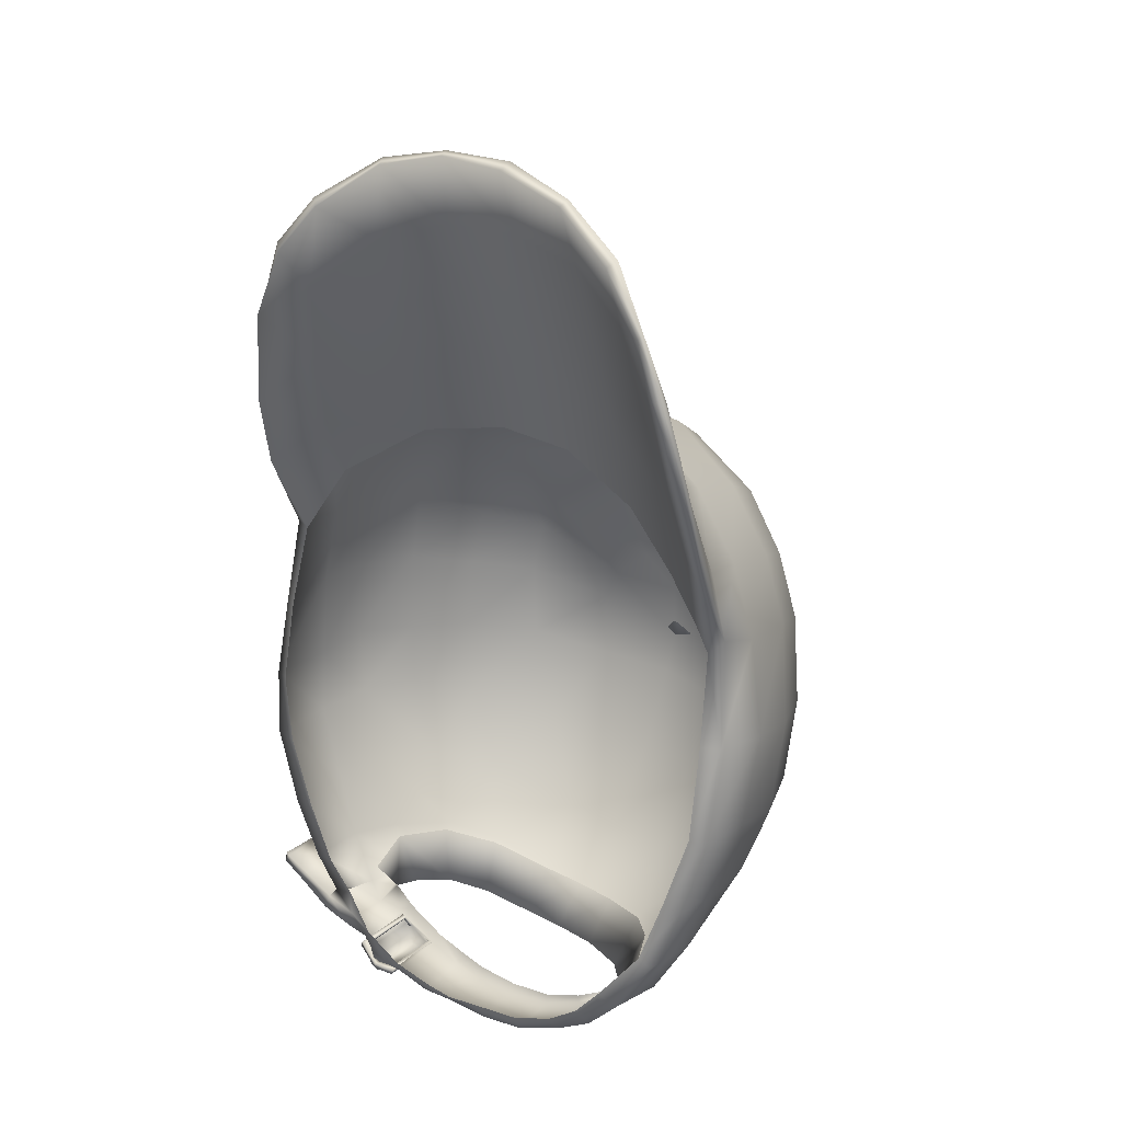
<metadata>
{"format":"obj","ext":"obj","renderer":"f3d","projection":"perspective","resolution":1024,"background":"white","views":[{"elev":33.8,"azim":38.8,"up":"+Z"}]}
</metadata>
<code>
o polySurface1.002_polySurface1Shape.004
v -0.02575 7.258 0.009896
v 0.02335 7.258 0.01024
v -0.001036 7.258 0.02083
v -0.03646 7.258 -0.01614
v 0.03307 7.258 -0.0158
v -0.02686 7.258 -0.04172
v 0.02251 7.254 -0.04149
v -0.002379 7.254 -0.05225
v 0.1909 6.88 -0.3058
v 0.2 6.839 -0.2903
v 0.2346 6.858 -0.2438
v 0.2054 6.917 -0.2472
v 0.1562 6.917 -0.328
v 0.1559 6.969 -0.2836
v 0.09461 6.943 -0.3456
v 0.08431 7.002 -0.316
v 0.03209 6.954 -0.3595
v 0.02286 7.013 -0.3292
v -0.02306 6.954 -0.3637
v -0.02555 7.006 -0.3252
v -0.08622 6.943 -0.3553
v -0.1074 6.987 -0.309
v -0.1296 6.913 -0.3382
v -0.1635 6.947 -0.288
v -0.1882 6.88 -0.2685
v -0.1532 6.876 -0.3264
v -0.1577 6.839 -0.3125
v -0.1798 6.824 -0.2808
v -0.1985 6.832 -0.3222
v -0.2587 6.836 -0.3037
v -0.2146 6.765 -0.3123
v -0.2615 6.769 -0.2984
v -0.2981 6.773 -0.2901
v -0.2988 6.836 -0.2982
v -0.3045 6.824 -0.2972
v -0.3041 6.776 -0.2901
v 0.3077 6.873 0.3411
v 0.2611 6.921 0.2677
v 0.2854 6.913 0.2396
v 0.2755 6.88 0.3779
v 0.2108 6.939 0.3058
v 0.2069 6.913 0.4323
v 0.1292 6.969 0.3491
v 0.1209 6.939 0.4793
v 0.02178 6.984 0.3807
v 0.31 6.832 0.4668
v 0.2727 6.843 0.4892
v 0.2069 6.884 0.5392
v 0.116 6.917 0.5797
v 0.01555 6.954 0.5034
v -0.06764 6.973 0.3837
v 0.2901 6.813 0.57
v 0.2597 6.821 0.6026
v 0.1941 6.858 0.6529
v 0.1088 6.891 0.6834
v 0.01328 6.928 0.5973
v -0.0769 6.917 0.5932
v -0.07279 6.943 0.4936
v 0.2736 6.813 0.6098
v 0.2412 6.824 0.6672
v 0.1823 6.847 0.7218
v 0.09698 6.876 0.7552
v 0.009149 6.906 0.6867
v -0.08199 6.898 0.6751
v -0.1595 6.865 0.6455
v -0.1645 6.884 0.5462
v -0.175 6.91 0.4443
v -0.169 6.943 0.3574
v 0.00648 6.887 0.7677
v -0.07493 6.884 0.764
v -0.143 6.858 0.7441
v -0.2028 6.813 0.6922
v -0.2236 6.817 0.5811
v -0.2413 6.836 0.476
v -0.2536 6.858 0.3744
v -0.2564 6.887 0.2912
v -0.3145 6.817 0.3159
v -0.2897 6.847 0.2128
v -0.242 6.787 0.6339
v -0.2758 6.78 0.5464
v -0.2988 6.791 0.4189
v 0.3053 6.917 0.2641
v 0.3077 6.873 0.3411
v 0.2854 6.913 0.2396
v 0.3104 6.884 0.3416
v 0.3093 6.843 0.4649
v 0.31 6.832 0.4668
v 0.2922 6.824 0.5719
v 0.2901 6.813 0.57
v 0.2736 6.813 0.6098
v 0.2739 6.932 0.3357
v 0.2827 6.902 0.3853
v 0.2764 6.869 0.4858
v 0.2635 6.847 0.5943
v 0.2794 6.821 0.6112
v 0.2412 6.824 0.6672
v 0.2463 6.828 0.6737
v 0.1823 6.847 0.7218
v 0.2064 6.95 0.4193
v 0.2115 6.932 0.4661
v 0.2027 6.91 0.5506
v 0.1953 6.887 0.6371
v 0.105 6.973 0.4777
v 0.1087 6.958 0.5189
v 0.1042 6.939 0.5976
v 0.1079 6.917 0.6746
v 0.1896 6.858 0.7288
v 0.1007 6.887 0.7607
v 0.09698 6.876 0.7552
v 0.00648 6.887 0.7677
v 0.000656 6.976 0.498
v 0.003626 6.961 0.5476
v 0.001829 6.943 0.6163
v 0.003587 6.924 0.6931
v -0.08668 6.95 0.5339
v -0.08246 6.932 0.6117
v -0.08089 6.917 0.6862
v -0.07673 6.895 0.7663
v 0.005699 6.906 0.7718
v -0.07493 6.884 0.764
v -0.09466 6.961 0.48
v -0.1894 6.91 0.4848
v -0.1748 6.898 0.5672
v -0.1621 6.887 0.6519
v -0.1489 6.869 0.7473
v -0.143 6.858 0.7441
v -0.2047 6.924 0.4175
v -0.2726 6.854 0.3913
v -0.2624 6.836 0.4804
v -0.2341 6.832 0.5895
v -0.2107 6.821 0.6992
v -0.2028 6.813 0.6922
v -0.2777 6.891 0.3269
v -0.3231 6.824 0.3198
v -0.3029 6.799 0.4237
v -0.2791 6.791 0.551
v -0.2485 6.795 0.6422
v -0.242 6.787 0.6339
v -0.2758 6.78 0.5464
v -0.3078 6.85 0.2144
v -0.3145 6.817 0.3159
v -0.2988 6.791 0.4189
v -0.2897 6.847 0.2128
v -0.3078 6.85 0.2144
v -0.3075 6.828 0.09663
v -0.2897 6.847 0.2128
v -0.3205 6.832 0.09692
v -0.3182 6.813 -0.018
v -0.3386 6.821 -0.02239
v -0.3263 6.802 -0.1065
v -0.2988 6.799 -0.1037
v -0.2863 6.787 -0.1977
v -0.2608 6.787 -0.1898
v -0.3187 6.928 0.1852
v -0.3295 6.913 0.08793
v -0.3316 6.898 -0.03223
v -0.324 6.884 -0.1153
v -0.2805 6.865 -0.1982
v -0.2777 6.891 0.3269
v -0.28 6.969 0.3014
v -0.2733 7.039 0.2782
v -0.3219 6.998 0.1587
v -0.3321 6.987 0.06481
v -0.3376 6.976 -0.04183
v -0.3217 6.961 -0.1262
v -0.2032 6.991 0.3805
v -0.1961 7.073 0.3394
v -0.1881 7.143 0.2961
v -0.2643 7.11 0.2349
v -0.3108 7.08 0.1398
v -0.314 7.065 0.04514
v -0.2047 6.924 0.4175
v -0.09466 6.961 0.48
v -0.1005 7.017 0.4321
v -0.1108 7.098 0.3862
v -0.1204 7.161 0.3345
v -0.1102 7.213 0.2393
v -0.1421 7.195 0.2109
v -0.2092 7.184 0.1668
v 0.000656 6.976 0.498
v -0.004649 7.032 0.448
v -0.0158 7.11 0.3895
v -0.02365 7.169 0.3442
v -0.02918 7.224 0.2727
v -0.01753 7.247 0.1789
v -0.09883 7.235 0.1526
v 0.1007 7.024 0.4314
v 0.09021 7.117 0.3842
v 0.07736 7.173 0.3373
v 0.06695 7.224 0.2505
v 0.04936 7.25 0.1684
v -0.01157 7.261 0.07181
v 0.105 6.973 0.4777
v 0.1933 7.013 0.3793
v 0.1827 7.102 0.3356
v 0.1649 7.169 0.2894
v 0.1393 7.217 0.2206
v 0.09281 7.247 0.1352
v 0.032 7.258 0.06585
v 0.2064 6.95 0.4193
v 0.2739 6.932 0.3357
v 0.2588 6.998 0.3081
v 0.2459 7.087 0.2687
v 0.2214 7.154 0.2284
v 0.194 7.206 0.1708
v 0.1396 7.239 0.1144
v 0.05966 7.25 0.03594
v 0.3053 6.917 0.2641
v 0.2965 6.987 0.2239
v 0.2841 7.073 0.1933
v 0.2572 7.143 0.1554
v 0.2196 7.191 0.1079
v 0.1544 7.228 0.07135
v 0.3276 6.887 0.1372
v 0.3303 6.965 0.1105
v 0.3162 7.043 0.07771
v 0.2854 7.117 0.05271
v 0.2359 7.169 0.02095
v 0.164 7.206 -0.005264
v 0.2854 6.913 0.2396
v 0.3028 6.88 0.133
v 0.3155 6.847 0.01968
v 0.3343 6.85 0.01672
v 0.3313 6.936 -0.006769
v 0.3236 7.01 -0.03362
v 0.2919 7.087 -0.04924
v 0.2996 6.821 -0.07239
v 0.3204 6.824 -0.07887
v 0.3188 6.906 -0.1012
v 0.3065 6.98 -0.1188
v 0.278 7.058 -0.1343
v 0.2304 7.121 -0.153
v 0.2496 7.15 -0.06394
v 0.285 6.795 -0.1484
v 0.3026 6.795 -0.1554
v 0.2986 6.88 -0.1822
v 0.2764 6.954 -0.2007
v 0.2387 7.024 -0.2273
v 0.2639 6.776 -0.2306
v 0.2672 6.854 -0.2519
v 0.2366 6.928 -0.2662
v 0.1992 6.98 -0.2891
v 0.1807 7.08 -0.2593
v 0.2396 6.776 -0.2209
v 0.2268 6.773 -0.278
v 0.2142 6.839 -0.2952
v 0.1995 6.891 -0.3077
v 0.1632 6.924 -0.3313
v 0.1265 7.017 -0.3278
v 0.2088 6.769 -0.2646
v -0.1703 6.761 -0.3151
v -0.1298 6.75 -0.3174
v -0.1778 6.769 -0.2882
v -0.2124 6.776 -0.3053
v -0.2146 6.765 -0.3123
v -0.1985 6.832 -0.3222
v -0.2467 6.78 -0.2658
v -0.2437 6.85 -0.272
v -0.1871 6.887 -0.3296
v -0.1649 6.839 -0.316
v -0.2187 6.776 -0.2581
v -0.2256 6.913 -0.2894
v -0.152 6.928 -0.338
v -0.1616 6.88 -0.3294
v -0.1532 6.876 -0.3264
v -0.1577 6.839 -0.3125
v -0.2717 6.939 -0.2142
v -0.1833 6.98 -0.3074
v -0.1219 7.017 -0.3308
v -0.09391 6.95 -0.3586
v -0.138 6.917 -0.341
v -0.1296 6.913 -0.3382
v -0.2444 7.017 -0.2301
v -0.1775 7.069 -0.2554
v -0.06921 7.106 -0.2866
v -0.03443 7.024 -0.3484
v -0.2909 7.032 -0.1375
v -0.2368 7.098 -0.1637
v -0.1358 7.158 -0.1956
v -0.07459 7.18 -0.2044
v 0.001398 7.195 -0.1954
v 0.004136 7.11 -0.3
v -0.3041 7.047 -0.05908
v -0.2622 7.113 -0.07111
v -0.1931 7.184 -0.09148
v -0.09409 7.221 -0.1058
v -0.003811 7.239 -0.1051
v 0.07574 7.187 -0.2007
v -0.2698 7.136 0.01846
v -0.205 7.195 0.002374
v -0.1136 7.243 -0.03038
v -0.00459 7.258 -0.05607
v 0.08431 7.224 -0.09993
v -0.2613 7.154 0.09472
v -0.202 7.21 0.06851
v -0.09594 7.243 0.0173
v -0.007588 7.258 0.01933
v 0.08957 7.247 -0.0261
v -0.1623 7.217 0.1029
v -0.05378 7.254 0.05856
v 0.1696 7.195 -0.08905
v 0.1461 7.165 -0.1824
v 0.09478 7.113 -0.2845
v 0.03634 7.032 -0.3479
v 0.03287 6.965 -0.3664
v -0.0256 6.965 -0.3674
v 0.09854 6.95 -0.353
v 0.09461 6.943 -0.3456
v 0.03209 6.954 -0.3595
v -0.02306 6.954 -0.3637
v -0.08622 6.943 -0.3553
v 0.1562 6.917 -0.328
v 0.1909 6.88 -0.3058
v 0.2 6.839 -0.2903
v -0.1025 6.739 -0.3461
v -0.1122 6.736 -0.3433
v -0.1026 6.732 -0.3452
v -0.1114 6.739 -0.3442
v -0.129 6.75 -0.3343
v -0.1355 6.743 -0.3333
v -0.1267 6.821 -0.338
v -0.1325 6.824 -0.3382
v -0.1085 6.824 -0.3516
v -0.08136 6.743 -0.3452
v -0.08292 6.743 -0.3516
v -0.1039 6.739 -0.3526
v -0.1134 6.739 -0.3502
v -0.1306 6.747 -0.341
v -0.1282 6.817 -0.3442
v -0.0754 6.739 -0.3452
v -0.07227 6.817 -0.3502
v -0.07893 6.813 -0.3489
v -0.08049 6.813 -0.3553
v -0.07401 6.817 -0.3567
v -0.07713 6.736 -0.3516
v -0.1043 6.732 -0.3516
v -0.09912 6.824 -0.3535
v -0.09953 6.817 -0.3521
v -0.1009 6.817 -0.359
v -0.1009 6.824 -0.36
v -0.09912 6.824 -0.3535
v -0.07227 6.817 -0.3502
v -0.0754 6.739 -0.3452
v -0.1083 6.821 -0.3502
v -0.1101 6.821 -0.3567
v -0.1098 6.824 -0.3586
v -0.1085 6.824 -0.3516
v -0.1342 6.824 -0.3447
v -0.1325 6.824 -0.3382
v -0.1355 6.743 -0.3333
v -0.1372 6.743 -0.3401
v -0.1122 6.736 -0.3433
v -0.1134 6.736 -0.3502
v -0.1026 6.732 -0.3452
v -0.02575 7.258 0.009896
v -0.02404 7.273 0.00816
v -0.03646 7.258 -0.01614
v -0.03399 7.273 -0.01626
v -0.02481 7.273 -0.04045
v -0.02686 7.258 -0.04172
v -0.002379 7.254 -0.05225
v -0.001036 7.258 0.02083
v -0.000508 7.273 0.01869
v -0.000941 7.273 -0.01672
v -0.001591 7.273 -0.0504
v 0.02197 7.269 -0.04045
v 0.02251 7.254 -0.04149
v 0.03307 7.258 -0.0158
v 0.02293 7.273 0.008508
v 0.03217 7.273 -0.01614
v 0.02335 7.258 0.01024
v -0.02245 6.743 -0.3512
v 0.01918 6.743 -0.3389
v -0.02077 6.743 -0.3394
v 0.0226 6.747 -0.347
v 0.07042 6.747 -0.3276
v 0.07453 6.747 -0.3419
v 0.1225 6.75 -0.3162
v 0.1318 6.75 -0.3292
v 0.1747 6.758 -0.2917
v -0.07042 6.743 -0.3442
v -0.02601 6.81 -0.3577
v 0.01805 6.806 -0.3572
v 0.06961 6.806 -0.3521
v 0.1243 6.813 -0.3401
v 0.1857 6.761 -0.304
v 0.2088 6.769 -0.2646
v -0.07198 6.743 -0.3338
v -0.08124 6.743 -0.3465
v -0.07152 6.813 -0.3484
v -0.06788 6.824 -0.3405
v -0.02171 6.821 -0.3452
v 0.01287 6.817 -0.3456
v -0.1298 6.75 -0.3174
v -0.1262 6.747 -0.3424
v -0.09577 6.739 -0.359
v -0.09571 6.81 -0.3678
v -0.08437 6.813 -0.3563
v -0.1393 6.754 -0.3329
v -0.1228 6.821 -0.3461
v -0.1178 6.813 -0.3609
v -0.1186 6.739 -0.3572
v -0.1078 6.739 -0.3637
v -0.1084 6.81 -0.3697
v -0.1703 6.761 -0.3151
v -0.1765 6.754 -0.3299
v -0.1733 6.821 -0.3368
v -0.1364 6.821 -0.3368
v -0.2146 6.765 -0.3123
v -0.2167 6.758 -0.3273
v -0.2164 6.821 -0.3338
v -0.1985 6.832 -0.3222
v -0.1649 6.839 -0.316
v -0.1577 6.839 -0.3125
v -0.125 6.832 -0.325
v -0.2663 6.765 -0.3104
v -0.2645 6.828 -0.3144
v -0.2587 6.836 -0.3037
v -0.2615 6.769 -0.2984
v -0.2981 6.773 -0.2901
v -0.3038 6.773 -0.3037
v -0.3006 6.828 -0.3121
v -0.2988 6.836 -0.2982
v -0.3041 6.776 -0.2901
v -0.3082 6.776 -0.3014
v -0.3055 6.821 -0.3097
v -0.3045 6.824 -0.2972
v 0.06712 6.817 -0.3424
v 0.1215 6.821 -0.331
v 0.1661 6.828 -0.3107
v 0.1711 6.824 -0.3174
v 0.2268 6.773 -0.278
v 0.2 6.839 -0.2903
v 0.2142 6.839 -0.2952
f 2 3 1
f 2 1 4
f 2 4 5
f 5 4 6
f 5 6 7
f 7 6 8
f 10 11 9
f 12 9 11
f 13 9 12
f 14 13 12
f 13 14 15
f 14 16 15
f 17 15 16
f 16 18 17
f 19 17 18
f 18 20 19
f 19 20 21
f 20 22 21
f 23 21 22
f 24 23 22
f 25 23 24
f 25 26 23
f 25 27 26
f 25 28 27
f 30 31 29
f 30 32 31
f 30 33 32
f 33 30 34
f 34 35 33
f 35 36 33
f 38 39 37
f 38 37 40
f 38 40 41
f 40 42 41
f 42 43 41
f 44 43 42
f 43 44 45
f 37 46 40
f 47 40 46
f 47 42 40
f 42 47 48
f 48 44 42
f 48 49 44
f 44 49 50
f 50 45 44
f 45 50 51
f 46 52 47
f 53 47 52
f 48 47 53
f 48 53 54
f 54 49 48
f 54 55 49
f 49 55 56
f 50 49 56
f 57 50 56
f 57 58 50
f 51 50 58
f 59 53 52
f 59 60 53
f 60 54 53
f 60 61 54
f 61 55 54
f 61 62 55
f 55 62 63
f 56 55 63
f 56 63 64
f 64 57 56
f 57 64 65
f 57 65 66
f 66 58 57
f 58 66 67
f 67 51 58
f 67 68 51
f 63 62 69
f 63 69 70
f 70 64 63
f 71 64 70
f 64 71 65
f 72 65 71
f 72 73 65
f 65 73 66
f 74 66 73
f 67 66 74
f 67 74 75
f 68 67 75
f 68 75 76
f 77 76 75
f 77 78 76
f 73 72 79
f 73 79 80
f 74 73 80
f 74 80 81
f 81 75 74
f 81 77 75
f 83 84 82
f 82 85 83
f 83 85 86
f 83 86 87
f 88 87 86
f 87 88 89
f 88 90 89
f 91 85 82
f 91 92 85
f 92 86 85
f 92 93 86
f 93 88 86
f 93 94 88
f 95 88 94
f 90 88 95
f 96 90 95
f 96 95 97
f 98 96 97
f 91 99 92
f 100 92 99
f 93 92 100
f 93 100 101
f 101 94 93
f 101 102 94
f 97 94 102
f 94 97 95
f 99 103 100
f 104 100 103
f 100 104 101
f 105 101 104
f 101 105 102
f 106 102 105
f 107 102 106
f 97 102 107
f 98 97 107
f 98 107 108
f 98 108 109
f 108 110 109
f 111 104 103
f 111 112 104
f 104 112 105
f 113 105 112
f 105 113 106
f 114 106 113
f 114 108 106
f 108 107 106
f 111 115 112
f 116 112 115
f 112 116 113
f 117 113 116
f 113 117 114
f 118 114 117
f 118 119 114
f 114 119 108
f 110 108 119
f 120 110 119
f 115 111 121
f 115 121 122
f 123 115 122
f 115 123 116
f 124 116 123
f 116 124 117
f 125 117 124
f 118 117 125
f 118 125 126
f 118 126 120
f 120 119 118
f 122 121 127
f 122 127 128
f 129 122 128
f 122 129 123
f 123 129 130
f 130 124 123
f 124 130 131
f 125 124 131
f 125 131 132
f 125 132 126
f 128 127 133
f 134 128 133
f 128 134 135
f 135 129 128
f 129 135 136
f 130 129 136
f 137 130 136
f 130 137 131
f 137 132 131
f 132 137 138
f 137 136 138
f 139 138 136
f 133 140 134
f 141 134 140
f 142 134 141
f 135 134 142
f 142 139 135
f 136 135 139
f 141 140 143
f 145 146 144
f 145 144 147
f 145 147 148
f 148 147 149
f 150 148 149
f 150 151 148
f 152 151 150
f 152 153 151
f 154 147 144
f 154 155 147
f 155 149 147
f 155 156 149
f 157 149 156
f 149 157 150
f 157 158 150
f 158 152 150
f 159 154 144
f 159 160 154
f 161 154 160
f 161 162 154
f 162 155 154
f 162 163 155
f 163 156 155
f 163 164 156
f 165 156 164
f 156 165 157
f 159 166 160
f 167 160 166
f 161 160 167
f 168 161 167
f 168 169 161
f 169 162 161
f 169 170 162
f 170 163 162
f 170 171 163
f 171 164 163
f 166 159 172
f 166 172 173
f 173 174 166
f 174 167 166
f 174 175 167
f 175 168 167
f 175 176 168
f 168 176 177
f 178 168 177
f 169 168 178
f 179 169 178
f 170 169 179
f 180 174 173
f 180 181 174
f 181 175 174
f 181 182 175
f 183 175 182
f 175 183 176
f 183 184 176
f 176 184 177
f 185 177 184
f 185 186 177
f 186 178 177
f 180 187 181
f 188 181 187
f 181 188 182
f 189 182 188
f 182 189 183
f 189 184 183
f 189 190 184
f 184 190 185
f 185 190 191
f 185 191 192
f 186 185 192
f 187 180 193
f 194 187 193
f 195 187 194
f 188 187 195
f 196 188 195
f 188 196 189
f 196 190 189
f 196 197 190
f 197 191 190
f 197 198 191
f 191 198 199
f 192 191 199
f 194 193 200
f 194 200 201
f 201 202 194
f 202 195 194
f 202 203 195
f 203 196 195
f 203 204 196
f 204 197 196
f 204 205 197
f 206 197 205
f 197 206 198
f 198 206 207
f 199 198 207
f 208 202 201
f 208 209 202
f 203 202 209
f 209 210 203
f 210 204 203
f 210 211 204
f 211 205 204
f 211 212 205
f 212 206 205
f 212 213 206
f 206 213 207
f 208 214 209
f 214 215 209
f 209 215 210
f 216 210 215
f 216 211 210
f 216 217 211
f 217 212 211
f 217 218 212
f 218 213 212
f 218 219 213
f 219 207 213
f 220 214 208
f 220 221 214
f 214 221 222
f 214 222 223
f 223 215 214
f 223 224 215
f 224 216 215
f 224 225 216
f 226 216 225
f 216 226 217
f 226 218 217
f 222 227 223
f 227 228 223
f 229 223 228
f 223 229 224
f 230 224 229
f 224 230 225
f 231 225 230
f 225 231 226
f 231 232 226
f 226 232 233
f 226 233 218
f 233 219 218
f 227 234 228
f 235 228 234
f 236 228 235
f 228 236 229
f 237 229 236
f 229 237 230
f 238 230 237
f 230 238 231
f 231 238 232
f 234 239 235
f 239 236 235
f 239 240 236
f 241 236 240
f 236 241 237
f 242 237 241
f 237 242 238
f 238 242 243
f 243 232 238
f 239 234 244
f 239 244 245
f 245 246 239
f 240 239 246
f 247 240 246
f 240 247 241
f 248 241 247
f 241 248 242
f 242 248 249
f 243 242 249
f 245 244 250
f 252 253 251
f 254 251 253
f 251 254 255
f 254 256 255
f 254 257 256
f 256 257 258
f 259 256 258
f 259 260 256
f 261 254 253
f 254 261 257
f 257 261 153
f 257 153 152
f 152 258 257
f 152 158 258
f 158 262 258
f 258 262 259
f 259 262 263
f 259 263 264
f 260 259 264
f 260 264 265
f 260 265 266
f 262 158 267
f 262 267 268
f 263 262 268
f 269 263 268
f 269 270 263
f 271 263 270
f 264 263 271
f 264 271 265
f 272 265 271
f 157 267 158
f 267 157 165
f 165 273 267
f 268 267 273
f 274 268 273
f 268 274 269
f 274 275 269
f 269 275 276
f 276 270 269
f 273 165 277
f 278 273 277
f 273 278 274
f 279 274 278
f 274 279 275
f 279 280 275
f 281 275 280
f 281 282 275
f 282 276 275
f 165 283 277
f 284 277 283
f 284 278 277
f 285 278 284
f 278 285 279
f 286 279 285
f 279 286 280
f 287 280 286
f 280 287 281
f 281 287 288
f 288 282 281
f 283 165 164
f 171 283 164
f 289 283 171
f 283 289 284
f 290 284 289
f 284 290 285
f 291 285 290
f 285 291 286
f 286 291 292
f 292 287 286
f 287 292 293
f 293 288 287
f 171 294 289
f 295 289 294
f 289 295 290
f 296 290 295
f 290 296 291
f 296 292 291
f 296 297 292
f 292 297 298
f 293 292 298
f 294 171 170
f 170 179 294
f 179 295 294
f 295 179 299
f 295 299 296
f 296 299 300
f 296 300 297
f 297 300 192
f 199 297 192
f 207 297 199
f 298 297 207
f 178 299 179
f 299 178 186
f 300 299 186
f 192 300 186
f 219 298 207
f 301 298 219
f 293 298 301
f 301 302 293
f 288 293 302
f 288 302 303
f 288 303 282
f 233 301 219
f 301 233 232
f 232 302 301
f 243 302 232
f 243 303 302
f 243 249 303
f 303 249 304
f 304 282 303
f 282 304 276
f 305 276 304
f 276 305 306
f 276 306 270
f 307 304 249
f 304 307 305
f 305 307 308
f 305 308 309
f 310 305 309
f 306 305 310
f 311 306 310
f 311 270 306
f 311 272 270
f 270 272 271
f 249 248 307
f 312 307 248
f 308 307 312
f 247 312 248
f 247 313 312
f 313 247 246
f 313 246 314
f 316 317 315
f 315 318 316
f 319 316 318
f 319 320 316
f 321 320 319
f 321 322 320
f 321 323 322
f 315 317 324
f 325 315 324
f 325 326 315
f 318 315 326
f 318 326 327
f 328 318 327
f 318 328 319
f 329 319 328
f 319 329 321
f 324 317 330
f 331 324 330
f 331 332 324
f 333 324 332
f 324 333 325
f 334 325 333
f 325 334 335
f 325 335 336
f 326 325 336
f 337 332 331
f 337 338 332
f 338 333 332
f 338 339 333
f 340 333 339
f 340 334 333
f 340 341 334
f 341 342 334
f 334 342 343
f 334 343 335
f 337 344 338
f 344 339 338
f 344 345 339
f 345 340 339
f 345 346 340
f 347 340 346
f 347 341 340
f 337 323 344
f 323 321 344
f 321 329 344
f 344 329 345
f 329 346 345
f 346 329 348
f 348 347 346
f 349 347 348
f 350 349 348
f 350 348 351
f 351 352 350
f 351 348 329
f 351 329 328
f 353 351 328
f 352 351 353
f 352 353 336
f 352 336 354
f 336 335 354
f 354 335 343
f 353 328 327
f 326 353 327
f 353 326 336
f 356 357 355
f 356 358 357
f 359 357 358
f 359 360 357
f 359 361 360
f 356 355 362
f 362 363 356
f 363 364 356
f 358 356 364
f 359 358 364
f 365 359 364
f 361 359 365
f 366 361 365
f 367 361 366
f 368 367 366
f 369 363 362
f 363 369 364
f 364 369 370
f 370 366 364
f 366 365 364
f 369 362 371
f 371 368 369
f 369 368 370
f 370 368 366
f 373 374 372
f 373 372 375
f 373 375 376
f 376 375 377
f 376 377 378
f 378 377 379
f 378 379 380
f 372 374 381
f 372 381 382
f 383 372 382
f 372 383 375
f 384 375 383
f 375 384 377
f 385 377 384
f 377 385 379
f 385 386 379
f 380 379 386
f 386 387 380
f 381 374 388
f 381 388 389
f 381 389 390
f 382 381 390
f 391 382 390
f 391 392 382
f 393 382 392
f 383 382 393
f 388 394 389
f 395 389 394
f 395 396 389
f 389 396 397
f 398 389 397
f 390 389 398
f 394 399 395
f 395 399 400
f 401 395 400
f 401 402 395
f 396 395 402
f 402 403 396
f 396 403 404
f 396 404 397
f 394 405 399
f 406 399 405
f 399 406 407
f 407 408 399
f 400 399 408
f 400 408 390
f 400 390 398
f 398 401 400
f 401 398 397
f 401 397 404
f 404 402 401
f 402 404 403
f 409 406 405
f 409 410 406
f 410 407 406
f 410 411 407
f 407 411 412
f 407 412 413
f 413 414 407
f 414 408 407
f 414 415 408
f 415 390 408
f 390 415 391
f 409 416 410
f 416 411 410
f 416 417 411
f 411 417 418
f 411 418 412
f 419 416 409
f 420 416 419
f 421 416 420
f 421 417 416
f 421 422 417
f 417 422 423
f 417 423 418
f 421 420 424
f 424 425 421
f 421 425 426
f 422 421 426
f 422 426 427
f 422 427 423
f 424 427 425
f 426 425 427
f 383 393 428
f 383 428 384
f 384 428 429
f 385 384 429
f 385 429 430
f 385 430 431
f 386 385 431
f 431 432 386
f 386 432 387
f 430 433 431
f 434 431 433
f 432 431 434

</code>
